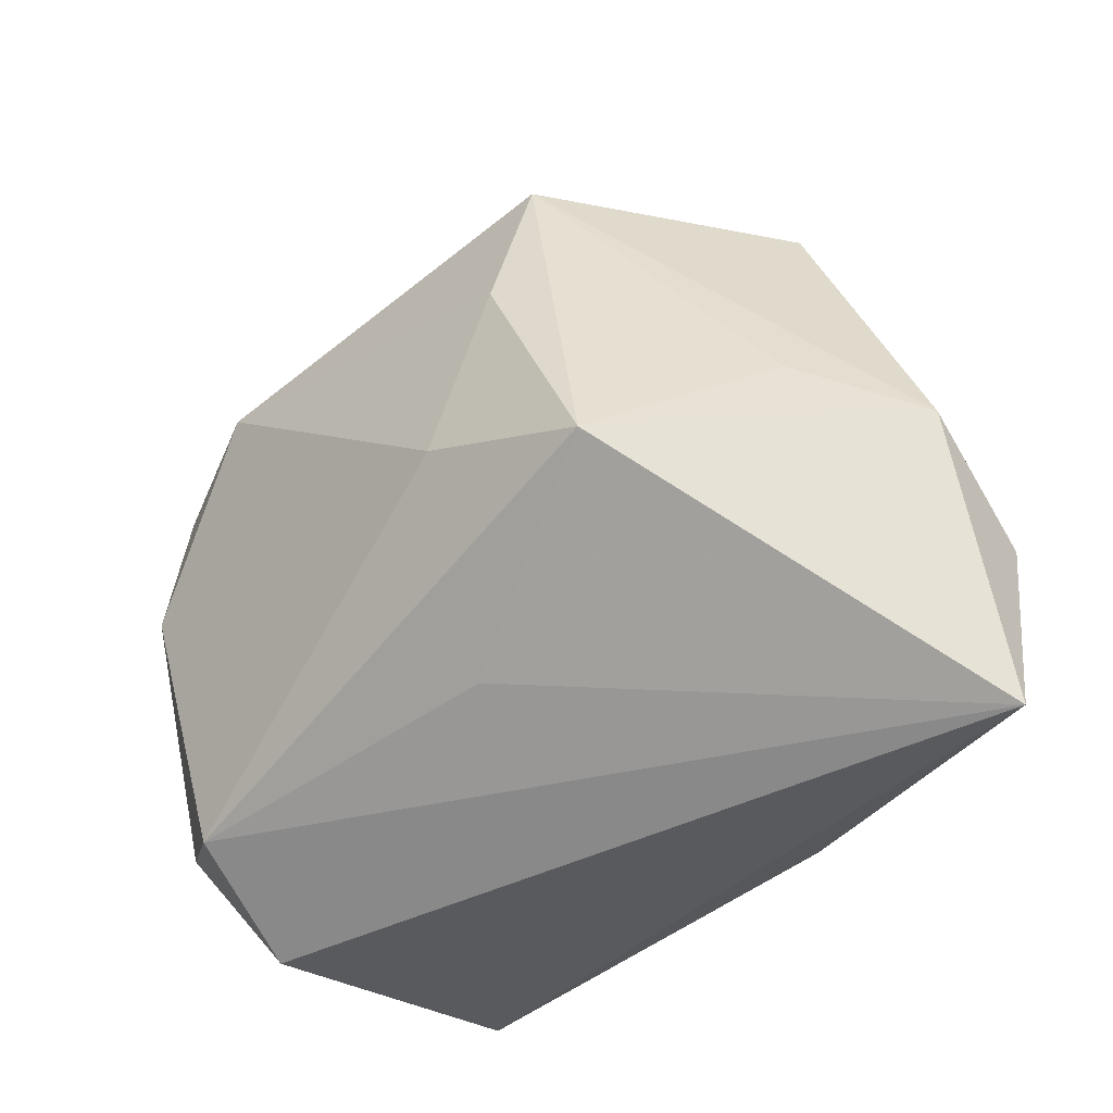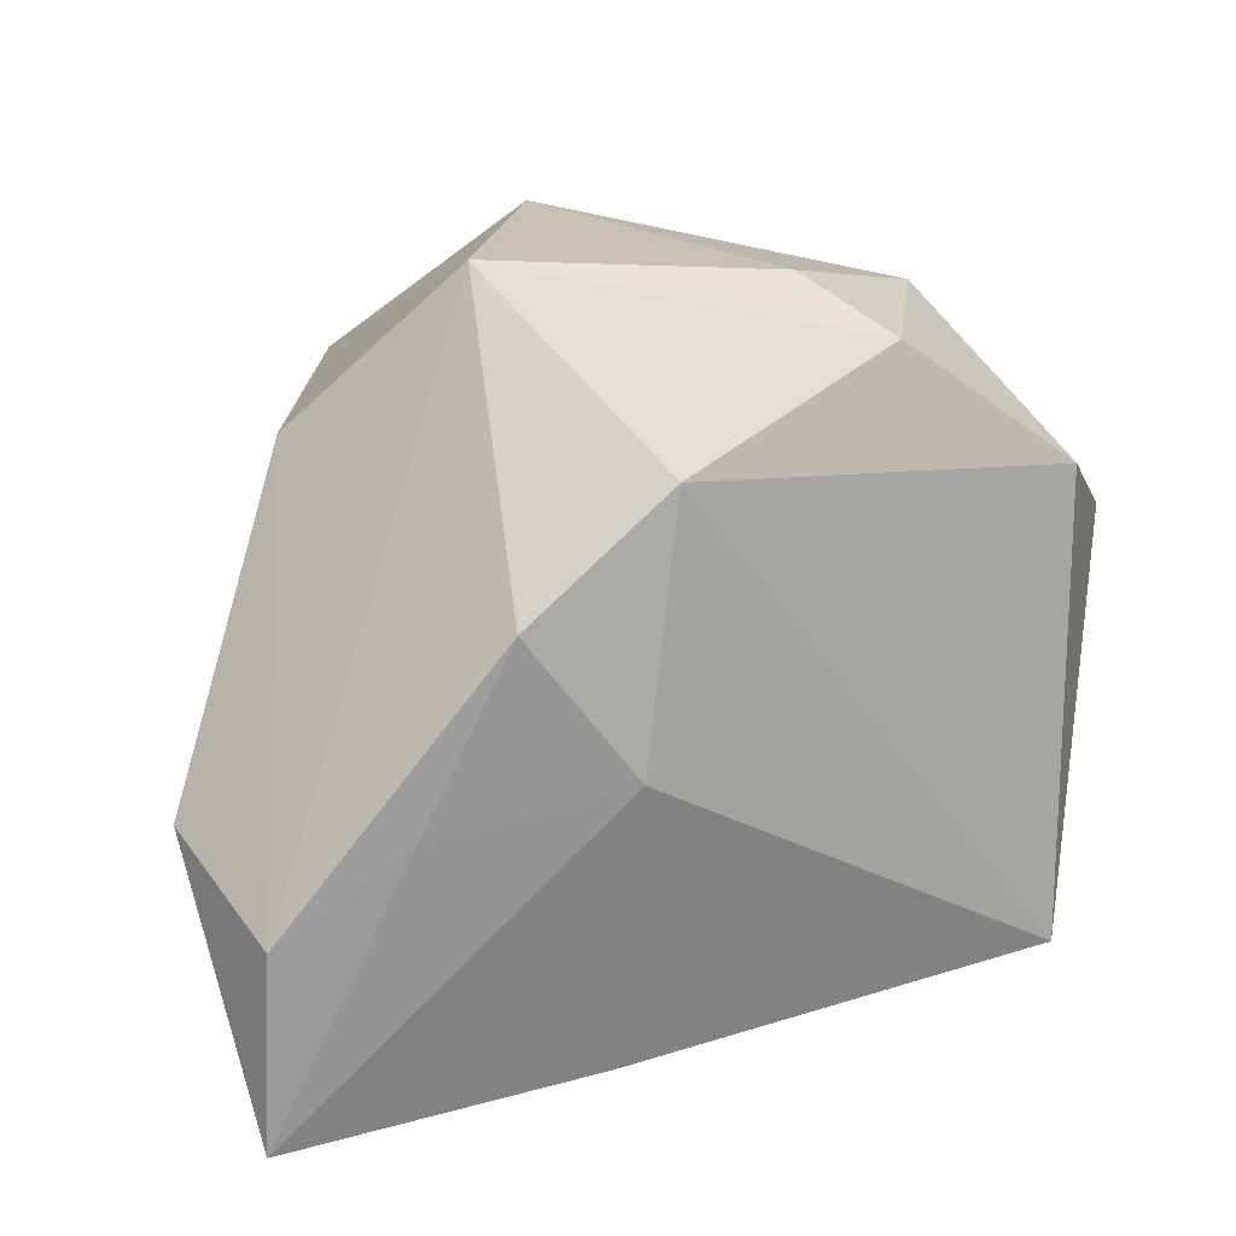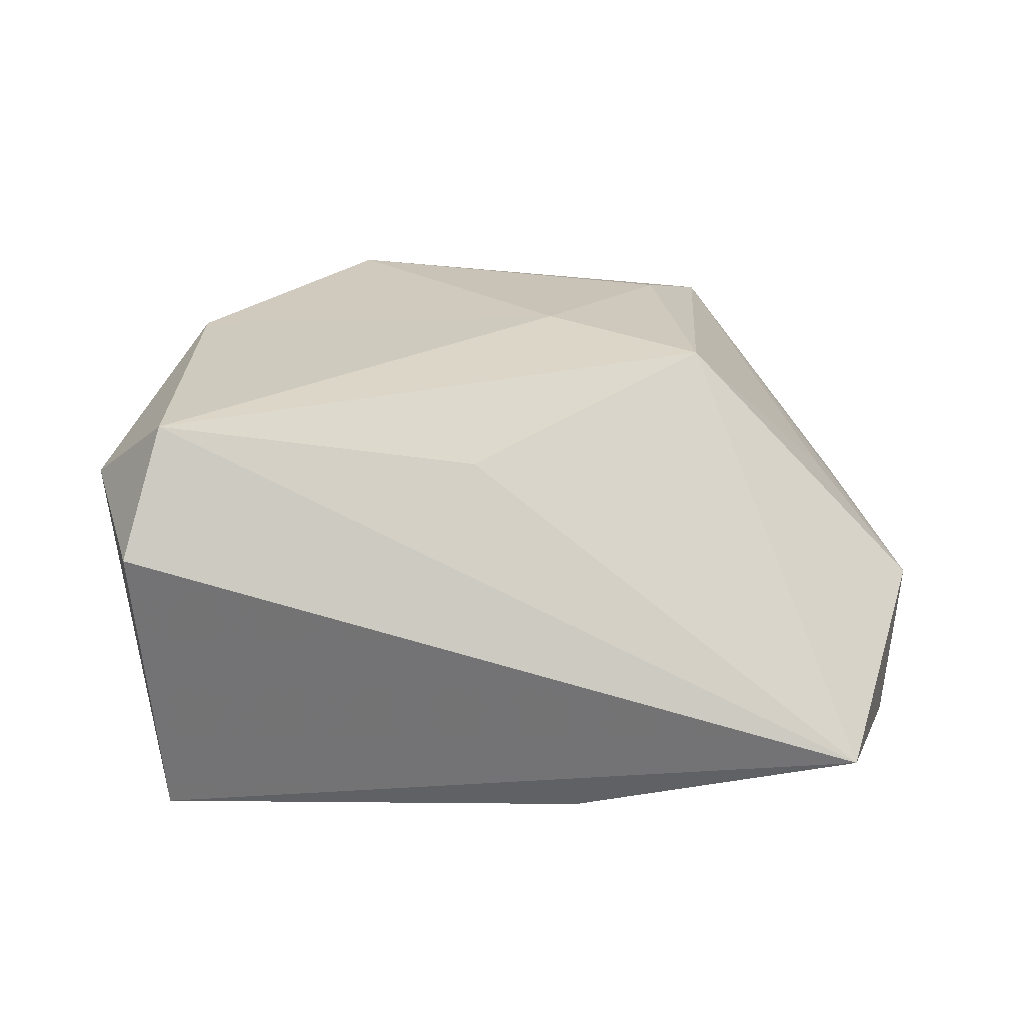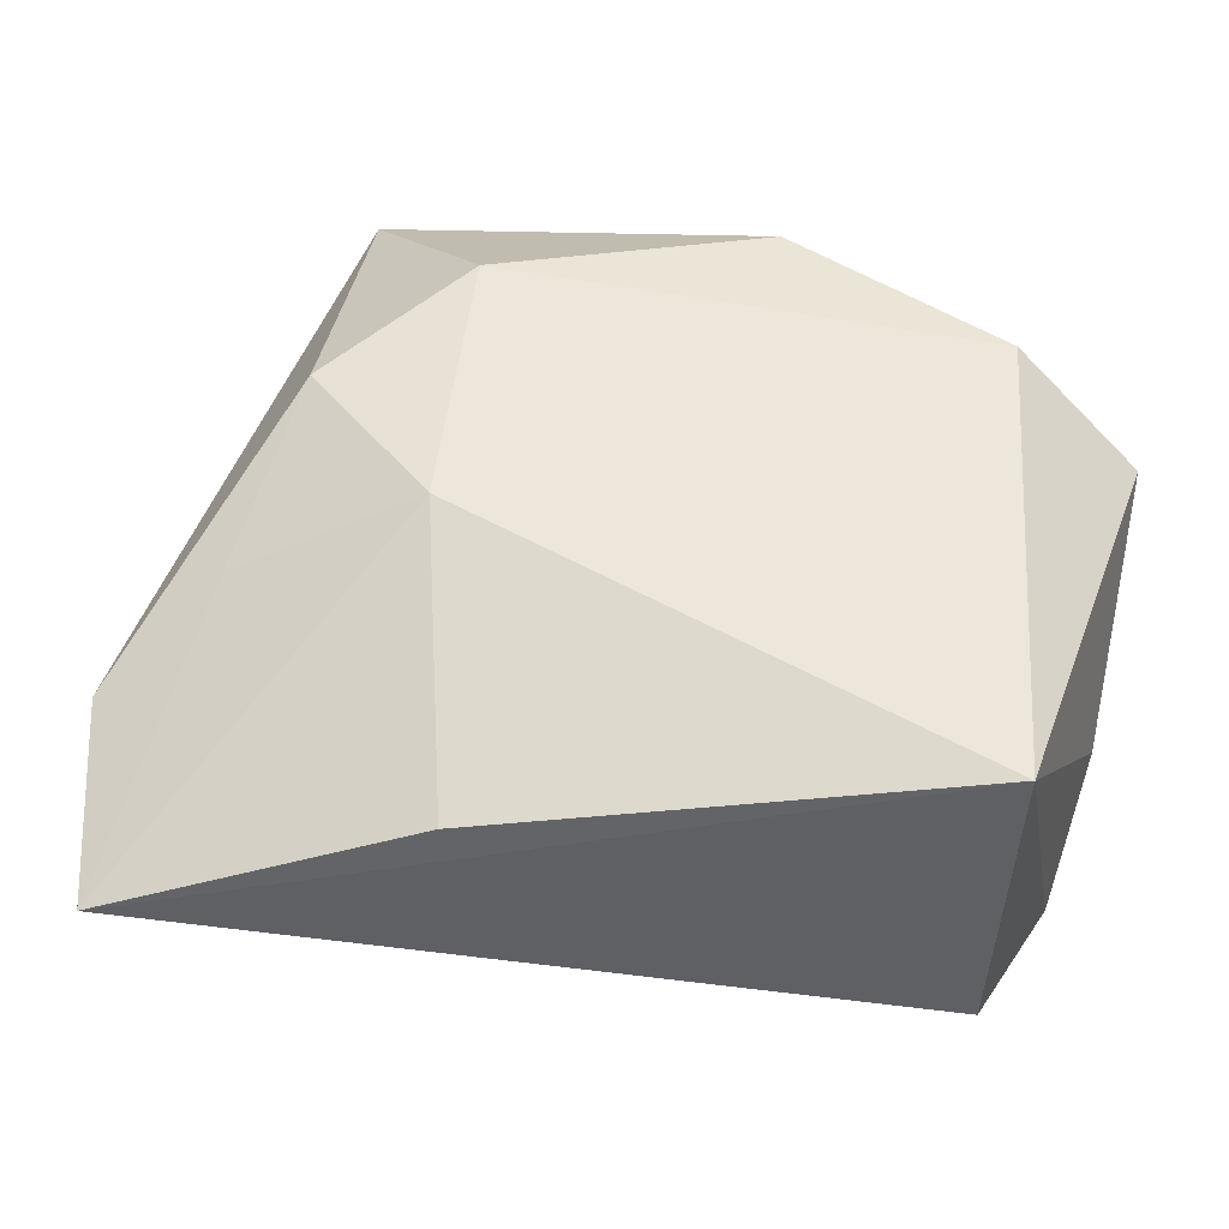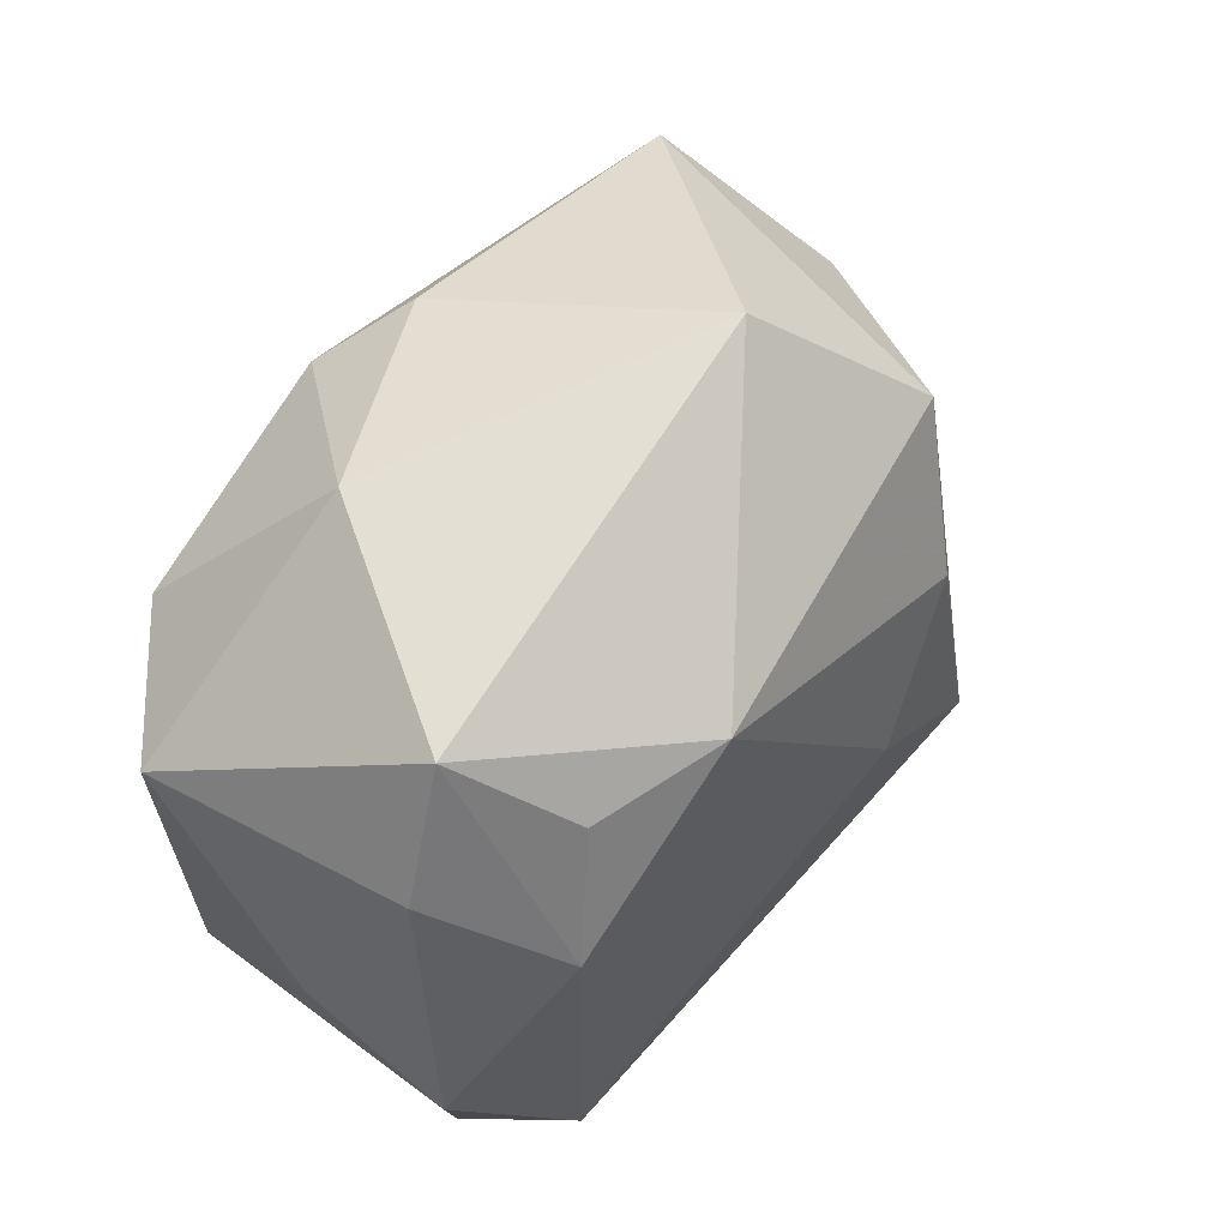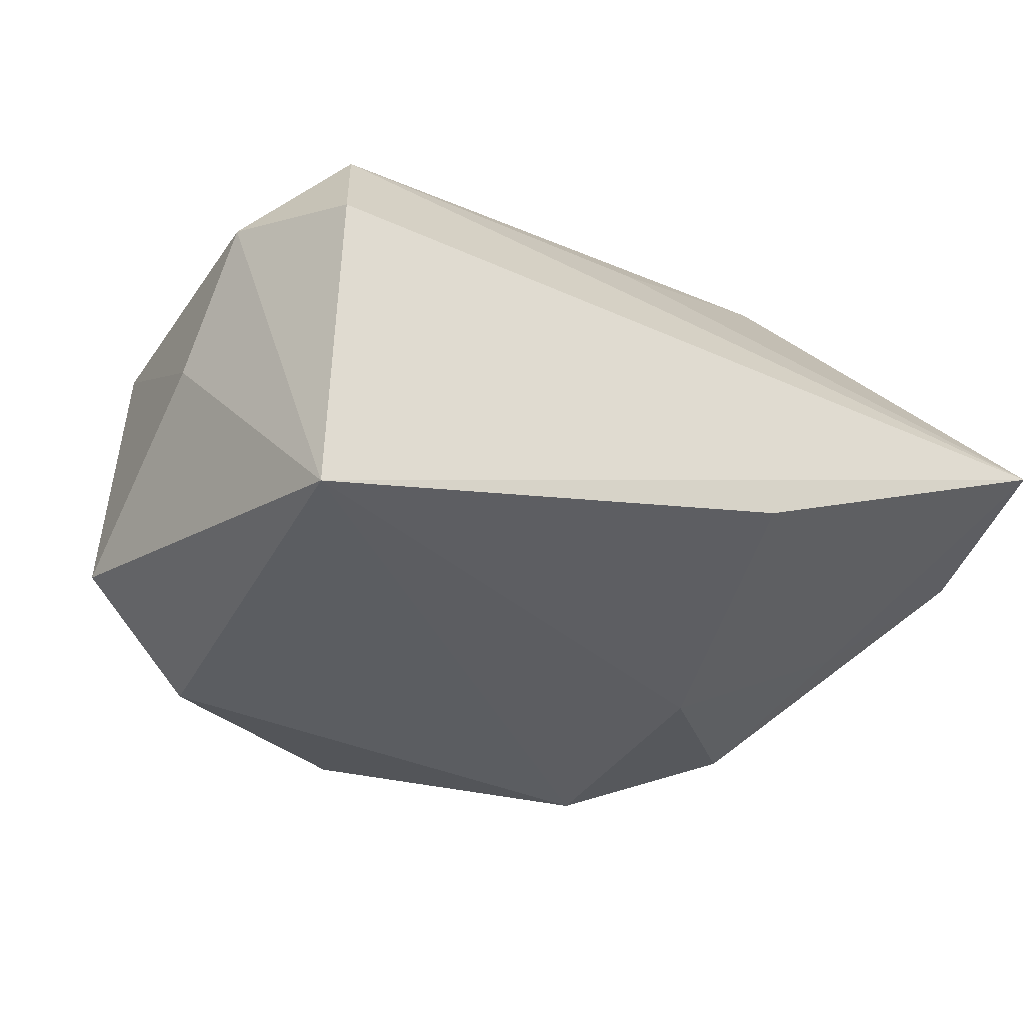
<metadata>
{"format":"obj","ext":"obj","renderer":"f3d","projection":"perspective","resolution":1024,"background":"white","views":[{"elev":-42.8,"azim":41.0,"up":"+Y"},{"elev":14.5,"azim":142.4,"up":"+Y"},{"elev":18.5,"azim":14.6,"up":"+Z"},{"elev":-32.8,"azim":175.3,"up":"+Y"},{"elev":40.0,"azim":-56.0,"up":"+Y"},{"elev":-37.0,"azim":-20.9,"up":"+Z"}]}
</metadata>
<code>
v -0.03814 0.006823 0.01113
v 0.0426 -0.01479 -0.009293
v 0.01791 -0.003567 -0.0222
v 0.003136 0.03529 0.01266
v 0.01475 0.01864 -0.0222
v -0.02672 -0.03178 0.005142
v -0.009938 0.02633 -0.01872
v -0.02831 0.01461 -0.02054
v 0.03466 -0.002851 0.01045
v 0.01527 0.007817 0.02534
v -0.03625 -0.01147 -0.00155
v -0.03526 0.01926 0.01202
v -0.02591 -0.02608 -0.0222
v -0.03024 -0.0006488 0.02052
v -0.004394 0.03148 -0.0124
v 0.0162 -0.02859 -0.01615
v 0.01688 0.02328 0.02188
v 0.008086 -0.006134 0.02481
v -0.03934 0.008514 -0.01287
v -0.02502 -0.02592 0.01671
v 0.03323 -0.006778 -0.0151
v 0.0275 0.008818 -0.01976
v -0.0173 0.01447 0.0249
v 0.04361 -0.007861 0.002231
v 0.005038 -0.02314 0.01454
v -0.03417 -0.01998 0.009906
v 0.04211 -0.03178 -0.007408
v -0.02829 0.01165 0.01987
v 0.0237 -0.01293 0.02383
v 0.03295 0.02049 0.003394
v 0.0233 0.03392 -0.008106
v -0.02356 0.02847 -0.005027
f 22 3 5
f 5 3 13
f 27 6 13
f 26 13 6
f 26 14 1
f 28 14 23
f 12 32 19
f 19 1 12
f 12 28 23
f 1 14 12
f 14 28 12
f 31 22 5
f 5 7 31
f 31 17 30
f 2 31 30
f 22 31 2
f 19 32 8
f 32 7 8
f 8 13 19
f 8 7 5
f 5 13 8
f 29 25 27
f 16 3 27
f 27 13 16
f 16 13 3
f 11 1 19
f 11 26 1
f 19 13 11
f 13 26 11
f 15 7 32
f 15 31 7
f 17 31 4
f 32 12 4
f 4 15 32
f 31 15 4
f 23 17 4
f 4 12 23
f 21 2 27
f 22 2 21
f 27 3 21
f 3 22 21
f 25 29 20
f 20 6 27
f 27 25 20
f 20 26 6
f 14 26 20
f 17 29 9
f 10 17 23
f 10 29 17
f 24 2 30
f 30 17 24
f 17 9 24
f 27 2 24
f 24 29 27
f 24 9 29
f 18 10 23
f 29 10 18
f 18 20 29
f 23 14 18
f 14 20 18

</code>
